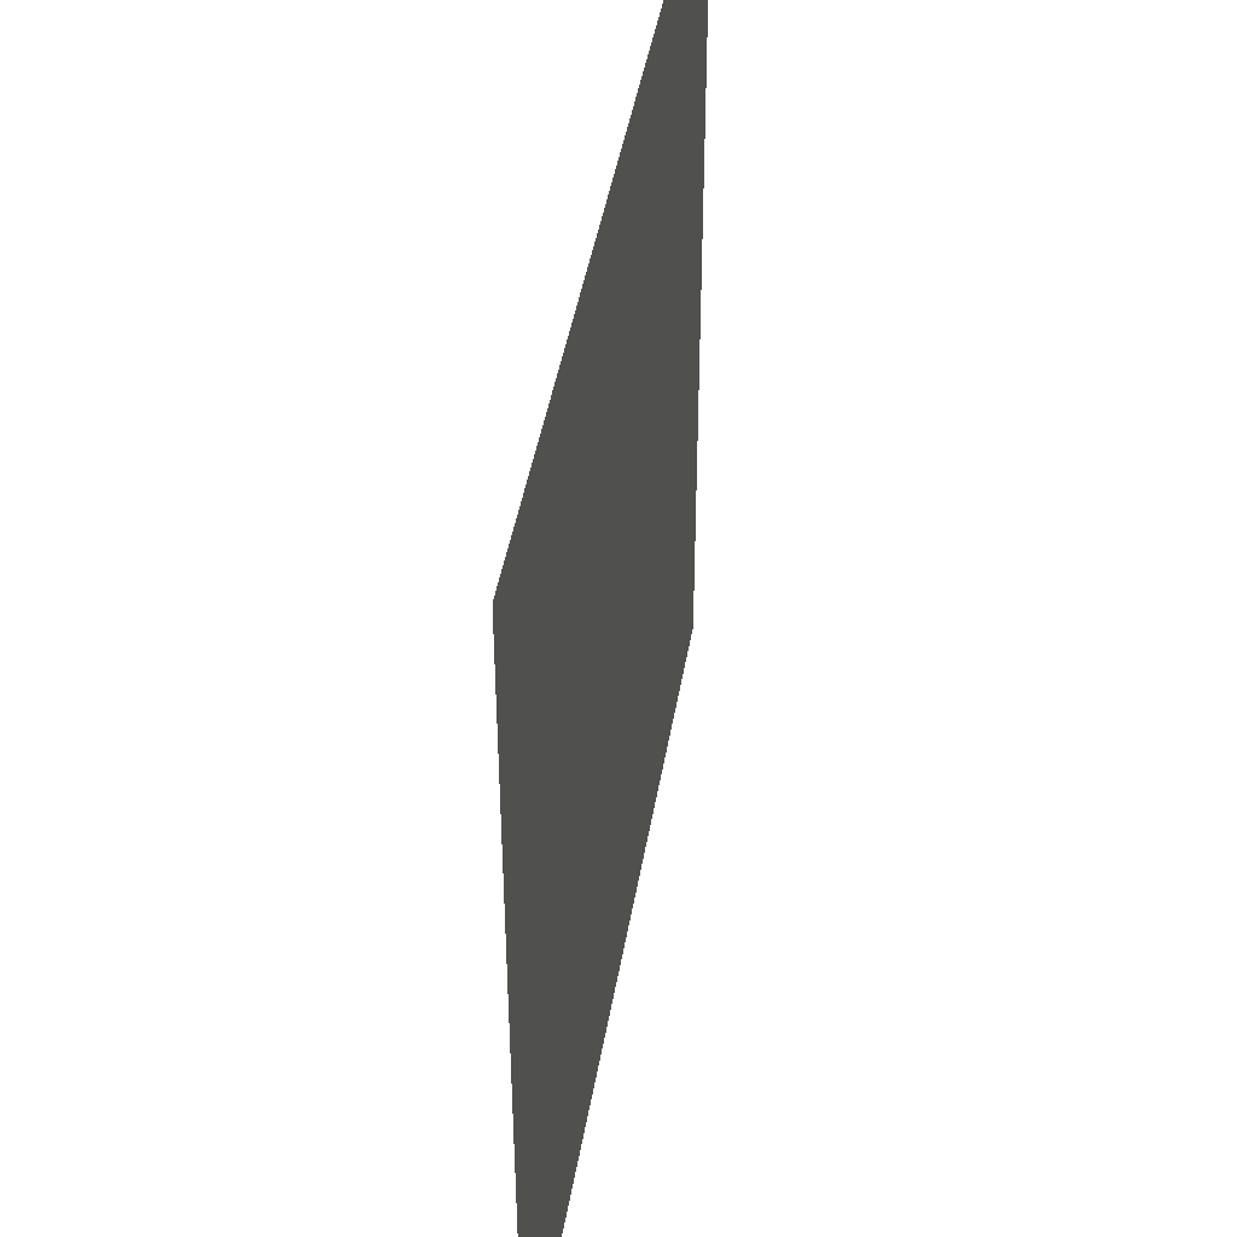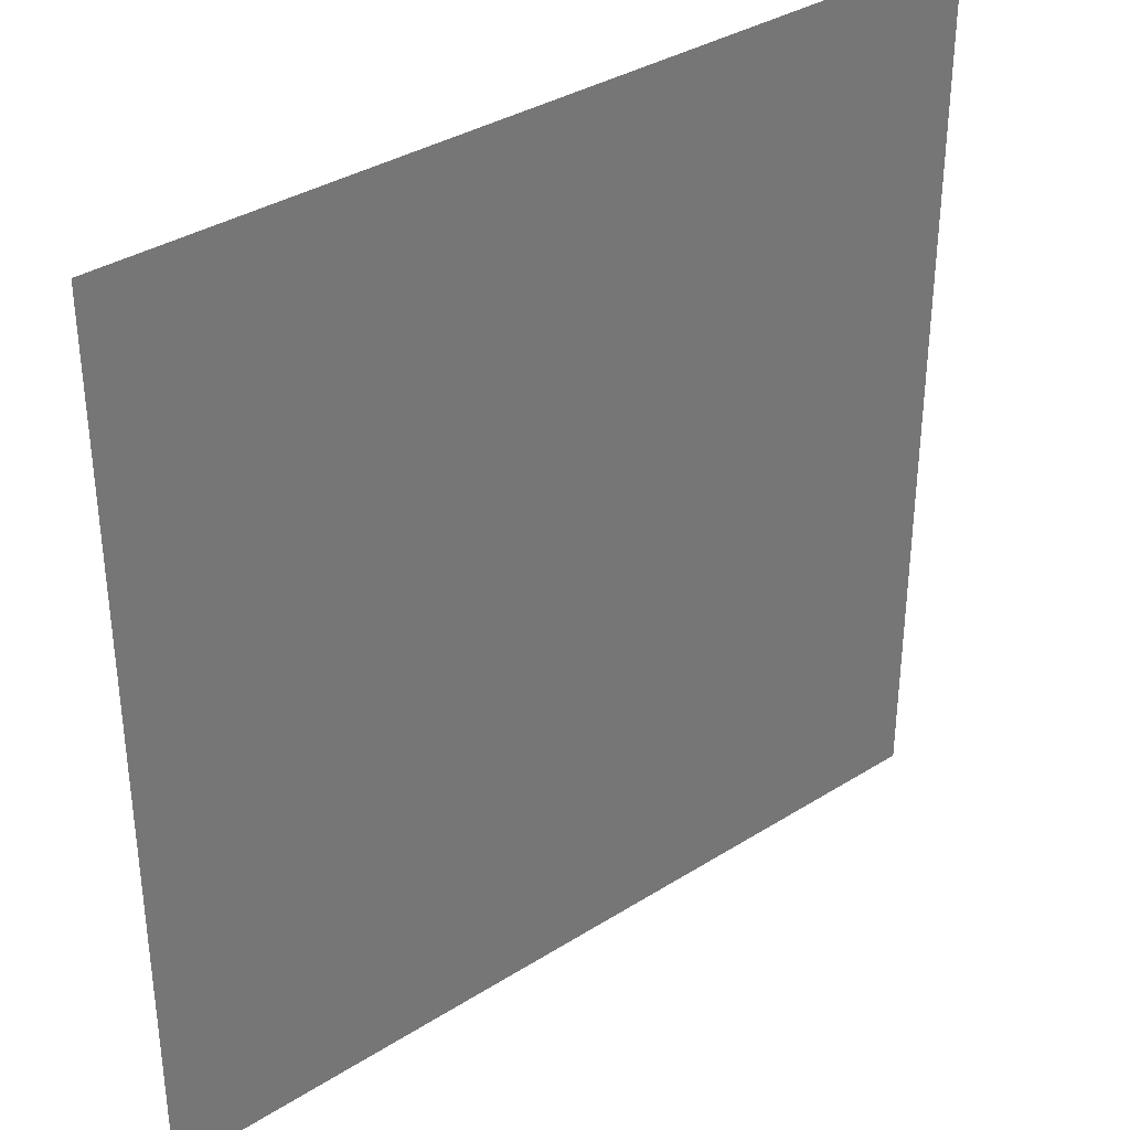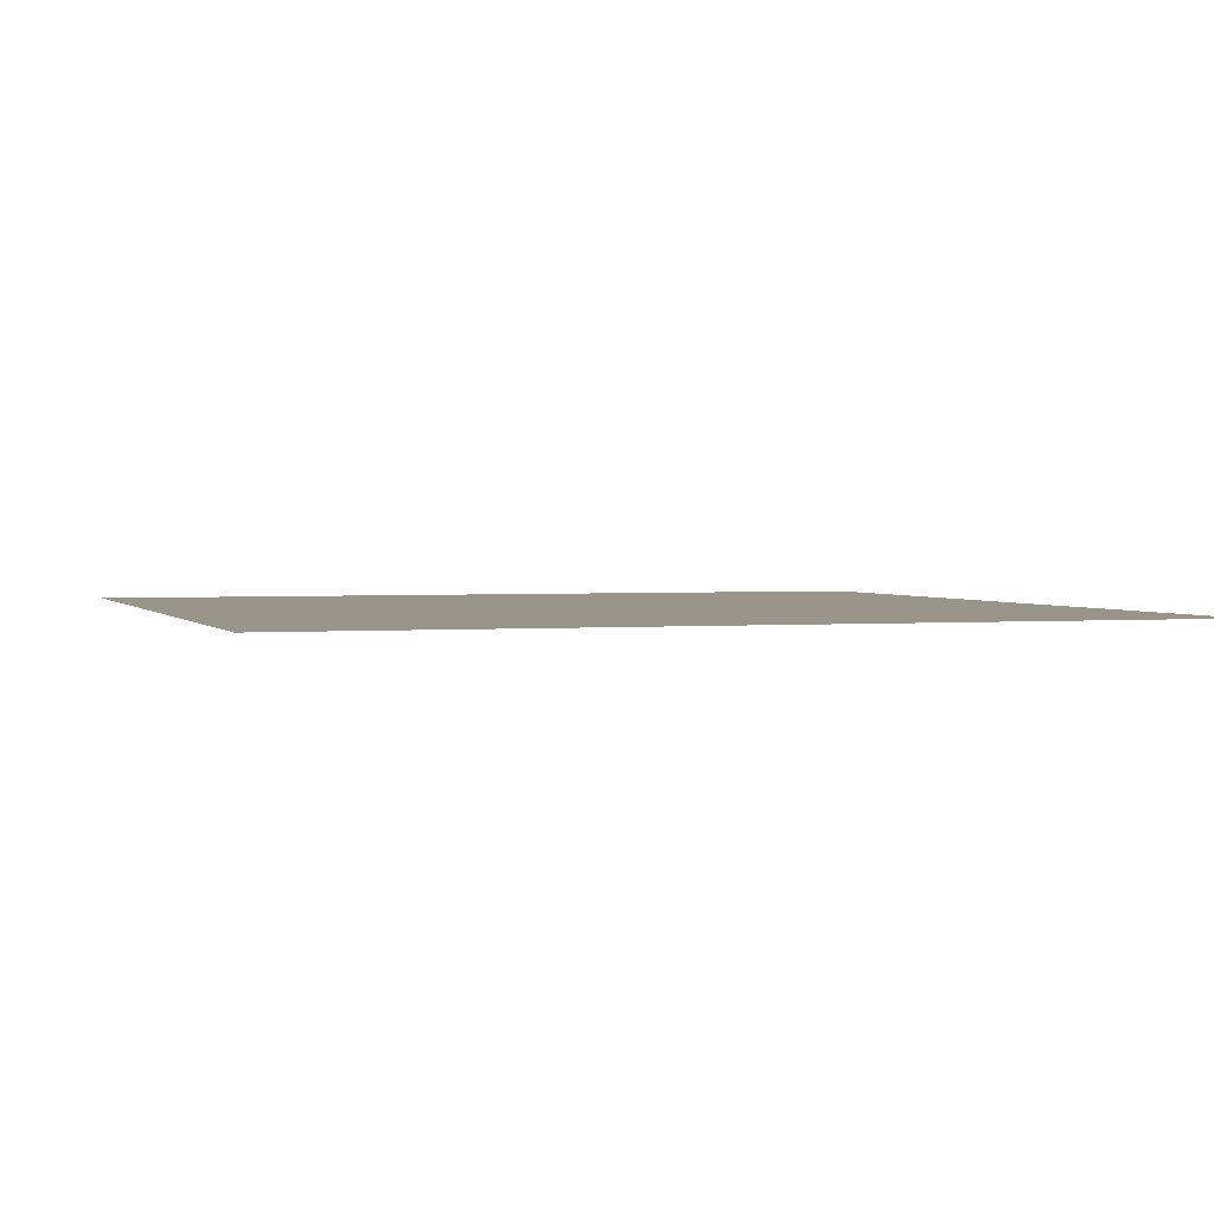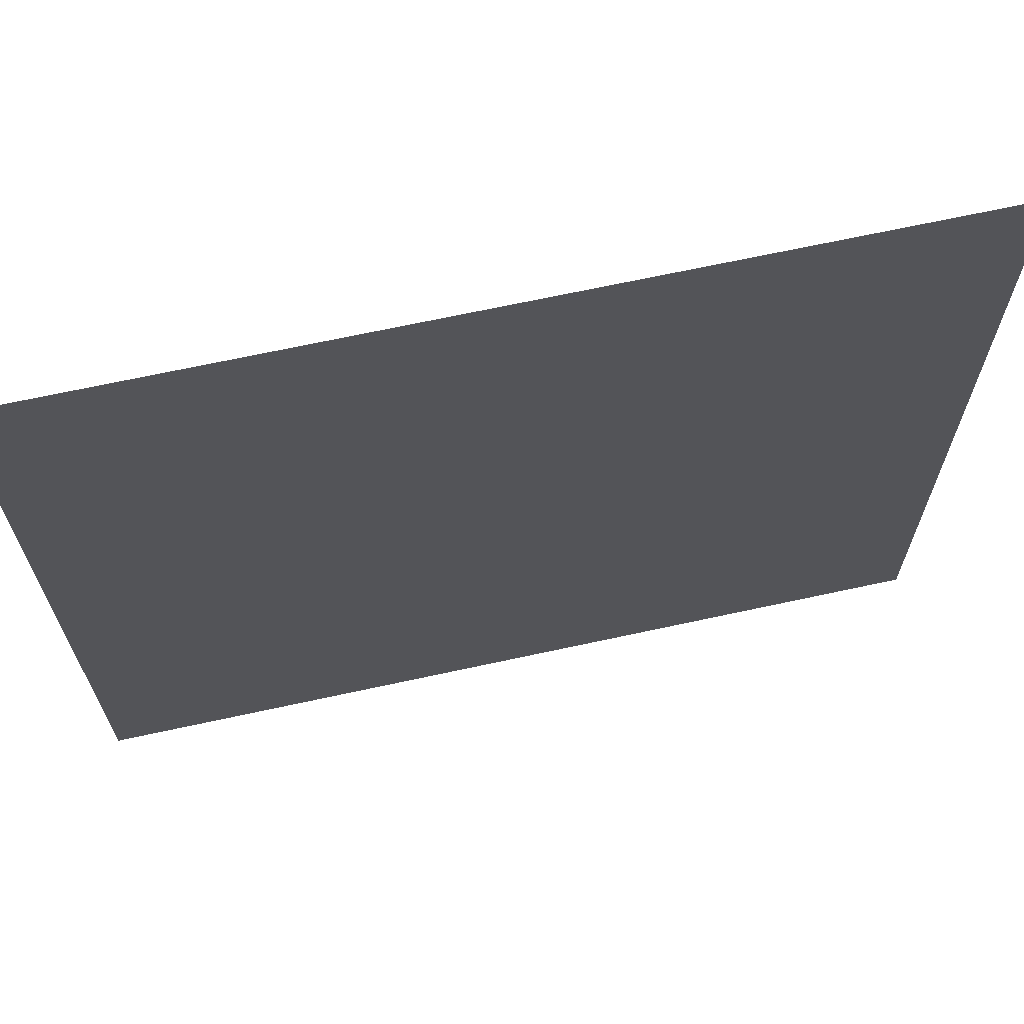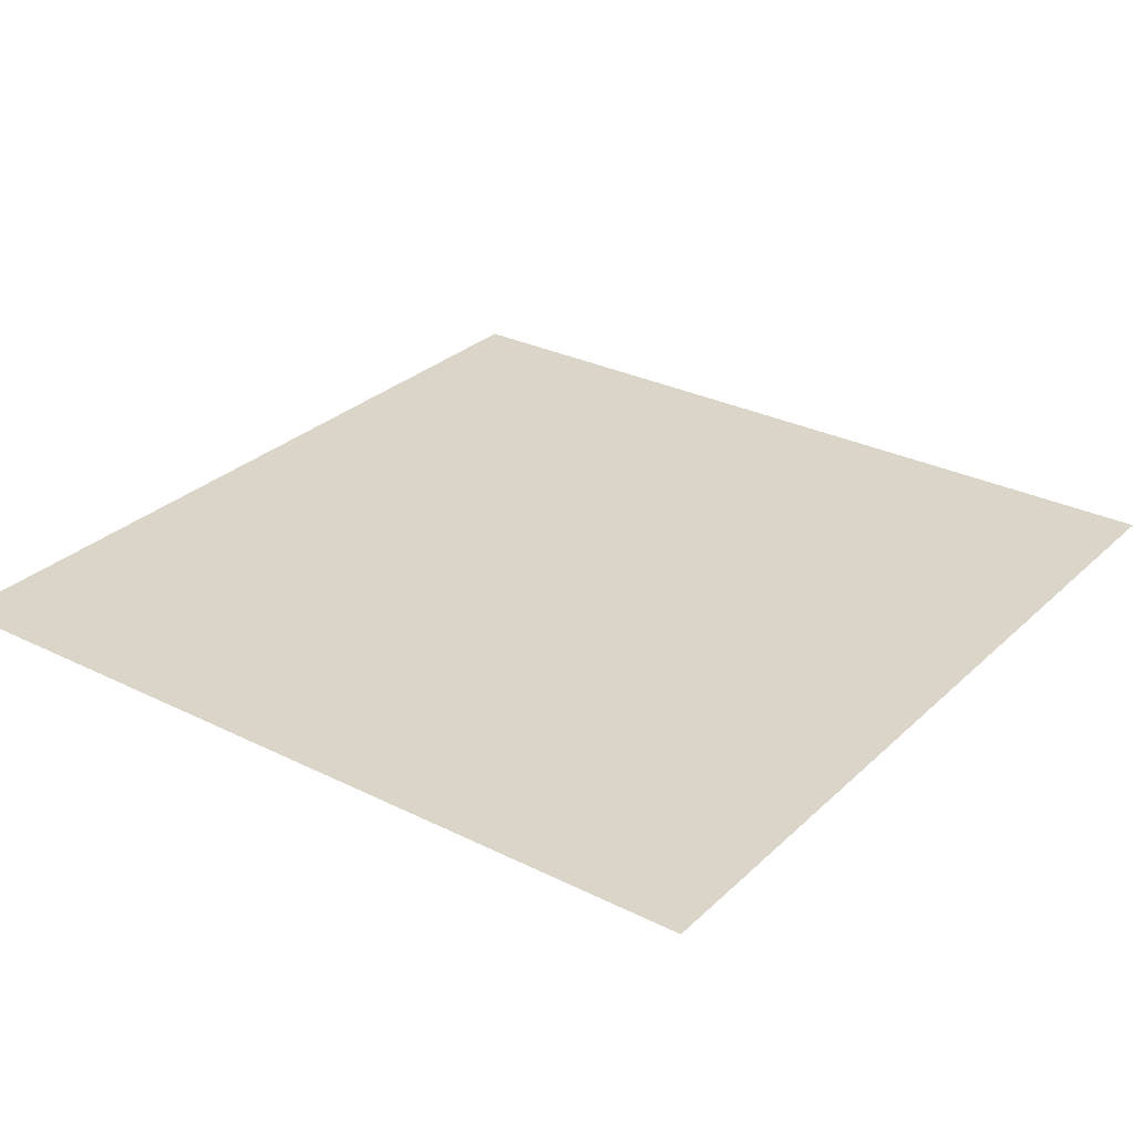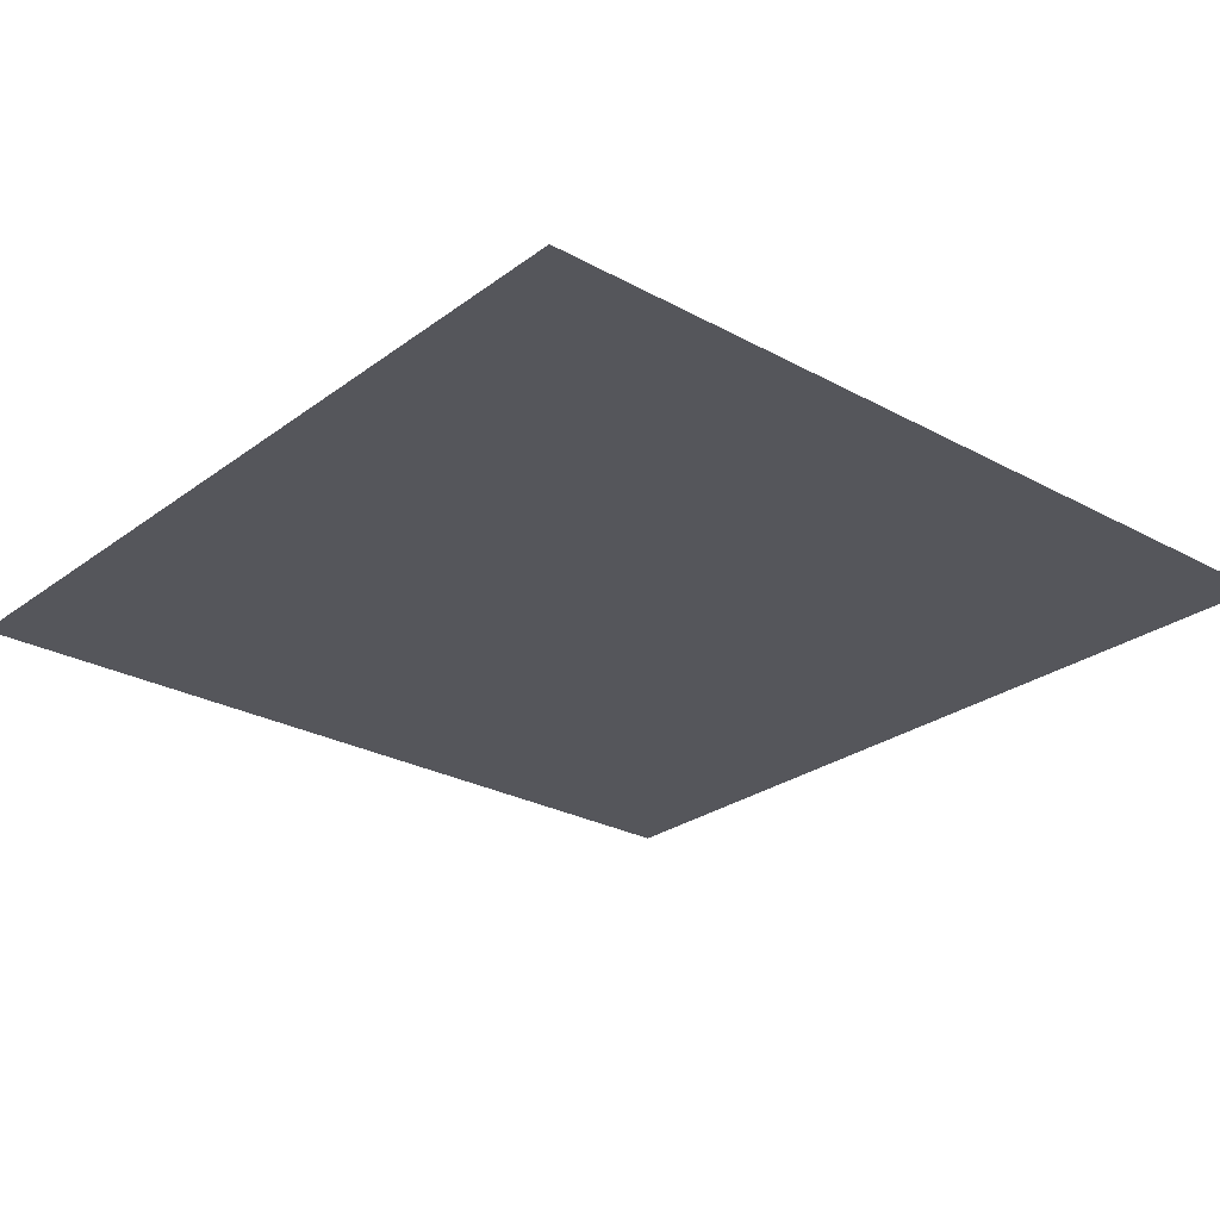
<metadata>
{"format":"obj","ext":"obj","renderer":"f3d","projection":"perspective","resolution":1024,"background":"white","views":[{"elev":44.6,"azim":-80.4,"up":"+Z"},{"elev":35.3,"azim":-39.9,"up":"+Z"},{"elev":2.0,"azim":-18.1,"up":"+Y"},{"elev":68.3,"azim":-12.3,"up":"+Z"},{"elev":29.2,"azim":36.4,"up":"+Y"},{"elev":-26.3,"azim":139.2,"up":"+Y"}]}
</metadata>
<code>
o Plane
v -32.19 -0.3195 32.33
v 32.6 -0.3195 32.33
v -32.19 -0.3195 -32.46
v 32.6 -0.3195 -32.46
v -32.19 -0.3195 -0.06408
v 0.2023 -0.3195 32.33
v 32.6 -0.3195 -0.06408
v 0.2023 -0.3195 -32.46
v 0.2023 -0.3195 -0.06408
v -32.19 -0.3195 16.13
v 16.4 -0.3195 32.33
v 32.6 -0.3195 -16.26
v -16 -0.3195 -32.46
v -32.19 -0.3195 -16.26
v -16 -0.3195 32.33
v 32.6 -0.3195 16.13
v 16.4 -0.3195 -32.46
v 0.2023 -0.3195 -16.26
v 0.2023 -0.3195 16.13
v -16 -0.3195 -0.06408
v 16.4 -0.3195 -0.06408
v 16.4 -0.3195 16.13
v -16 -0.3195 16.13
v -16 -0.3195 -16.26
v 16.4 -0.3195 -16.26
v -32.19 -0.3195 24.23
v 24.5 -0.3195 32.33
v 32.6 -0.3195 -24.36
v -24.09 -0.3195 -32.46
v -32.19 -0.3195 -8.163
v -7.897 -0.3195 32.33
v 32.6 -0.3195 8.035
v 8.301 -0.3195 -32.46
v 0.2023 -0.3195 -24.36
v 0.2023 -0.3195 8.035
v -24.09 -0.3195 -0.06408
v 8.301 -0.3195 -0.06408
v -32.19 -0.3195 8.035
v 8.301 -0.3195 32.33
v 32.6 -0.3195 -8.163
v -7.897 -0.3195 -32.46
v -32.19 -0.3195 -24.36
v -24.09 -0.3195 32.33
v 32.6 -0.3195 24.23
v 24.5 -0.3195 -32.46
v 0.2023 -0.3195 -8.163
v 0.2023 -0.3195 24.23
v -7.897 -0.3195 -0.06408
v 24.5 -0.3195 -0.06408
v 16.4 -0.3195 8.035
v 16.4 -0.3195 24.23
v 8.301 -0.3195 16.13
v 24.5 -0.3195 16.13
v -16 -0.3195 8.035
v -16 -0.3195 24.23
v -24.09 -0.3195 16.13
v -7.897 -0.3195 16.13
v -16 -0.3195 -24.36
v -16 -0.3195 -8.163
v -24.09 -0.3195 -16.26
v -7.897 -0.3195 -16.26
v 16.4 -0.3195 -24.36
v 16.4 -0.3195 -8.163
v 8.301 -0.3195 -16.26
v 24.5 -0.3195 -16.26
v 24.5 -0.3195 -8.163
v 8.301 -0.3195 -8.163
v 8.301 -0.3195 -24.36
v -7.897 -0.3195 -8.163
v -24.09 -0.3195 -8.163
v -24.09 -0.3195 -24.36
v -7.897 -0.3195 24.23
v -24.09 -0.3195 24.23
v -24.09 -0.3195 8.035
v 24.5 -0.3195 24.23
v 8.301 -0.3195 24.23
v 8.301 -0.3195 8.035
v 24.5 -0.3195 8.035
v -7.897 -0.3195 8.035
v -7.897 -0.3195 -24.36
v 24.5 -0.3195 -24.36
f 81 28 4 45
f 80 34 8 41
f 79 35 9 48
f 78 32 7 49
f 77 50 21 37
f 76 51 22 52
f 75 44 16 53
f 74 54 20 36
f 73 55 23 56
f 72 47 19 57
f 71 58 13 29
f 70 59 24 60
f 69 46 18 61
f 68 62 17 33
f 67 63 25 64
f 66 40 12 65
f 63 66 65 25
f 21 49 66 63
f 49 7 40 66
f 46 67 64 18
f 9 37 67 46
f 37 21 63 67
f 34 68 33 8
f 18 64 68 34
f 64 25 62 68
f 59 69 61 24
f 20 48 69 59
f 48 9 46 69
f 30 70 60 14
f 5 36 70 30
f 36 20 59 70
f 42 71 29 3
f 14 60 71 42
f 60 24 58 71
f 55 72 57 23
f 15 31 72 55
f 31 6 47 72
f 26 73 56 10
f 1 43 73 26
f 43 15 55 73
f 38 74 36 5
f 10 56 74 38
f 56 23 54 74
f 51 75 53 22
f 11 27 75 51
f 27 2 44 75
f 47 76 52 19
f 6 39 76 47
f 39 11 51 76
f 35 77 37 9
f 19 52 77 35
f 52 22 50 77
f 50 78 49 21
f 22 53 78 50
f 53 16 32 78
f 54 79 48 20
f 23 57 79 54
f 57 19 35 79
f 58 80 41 13
f 24 61 80 58
f 61 18 34 80
f 62 81 45 17
f 25 65 81 62
f 65 12 28 81

</code>
